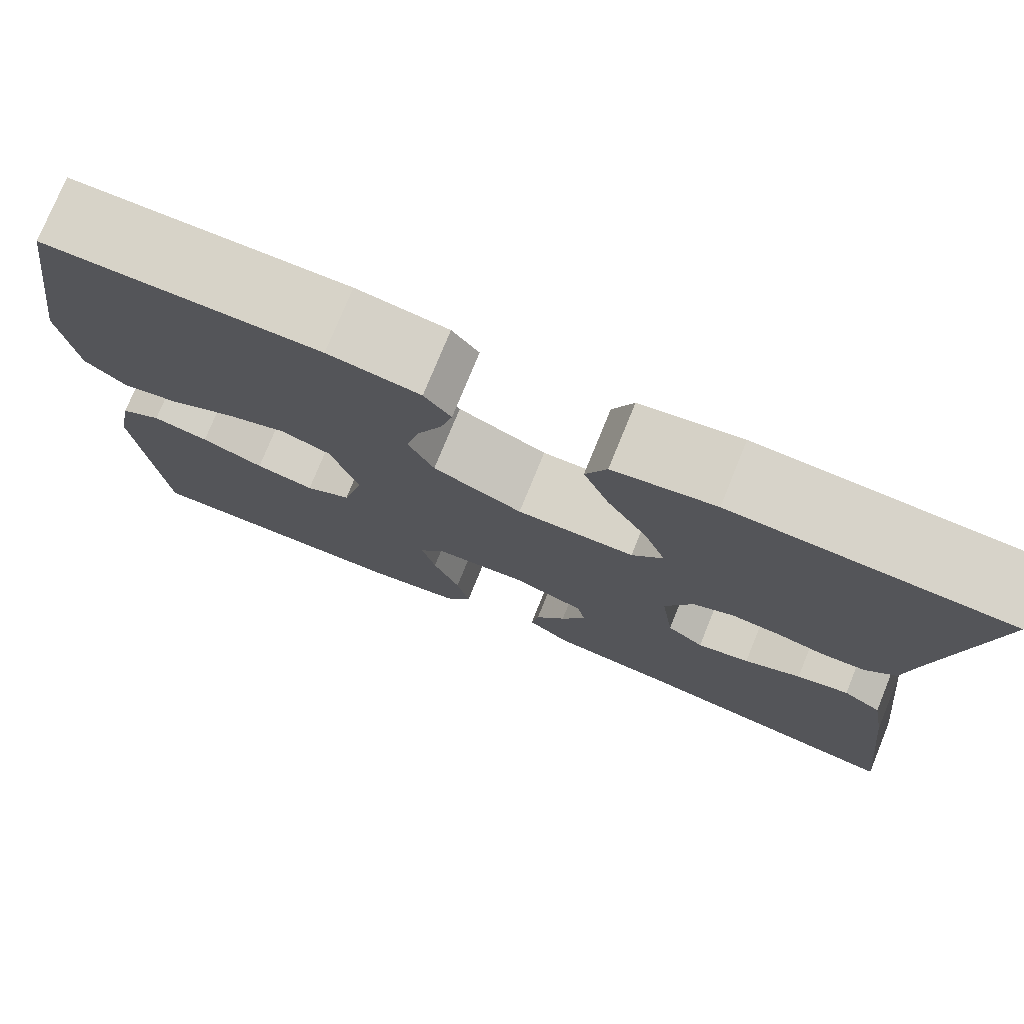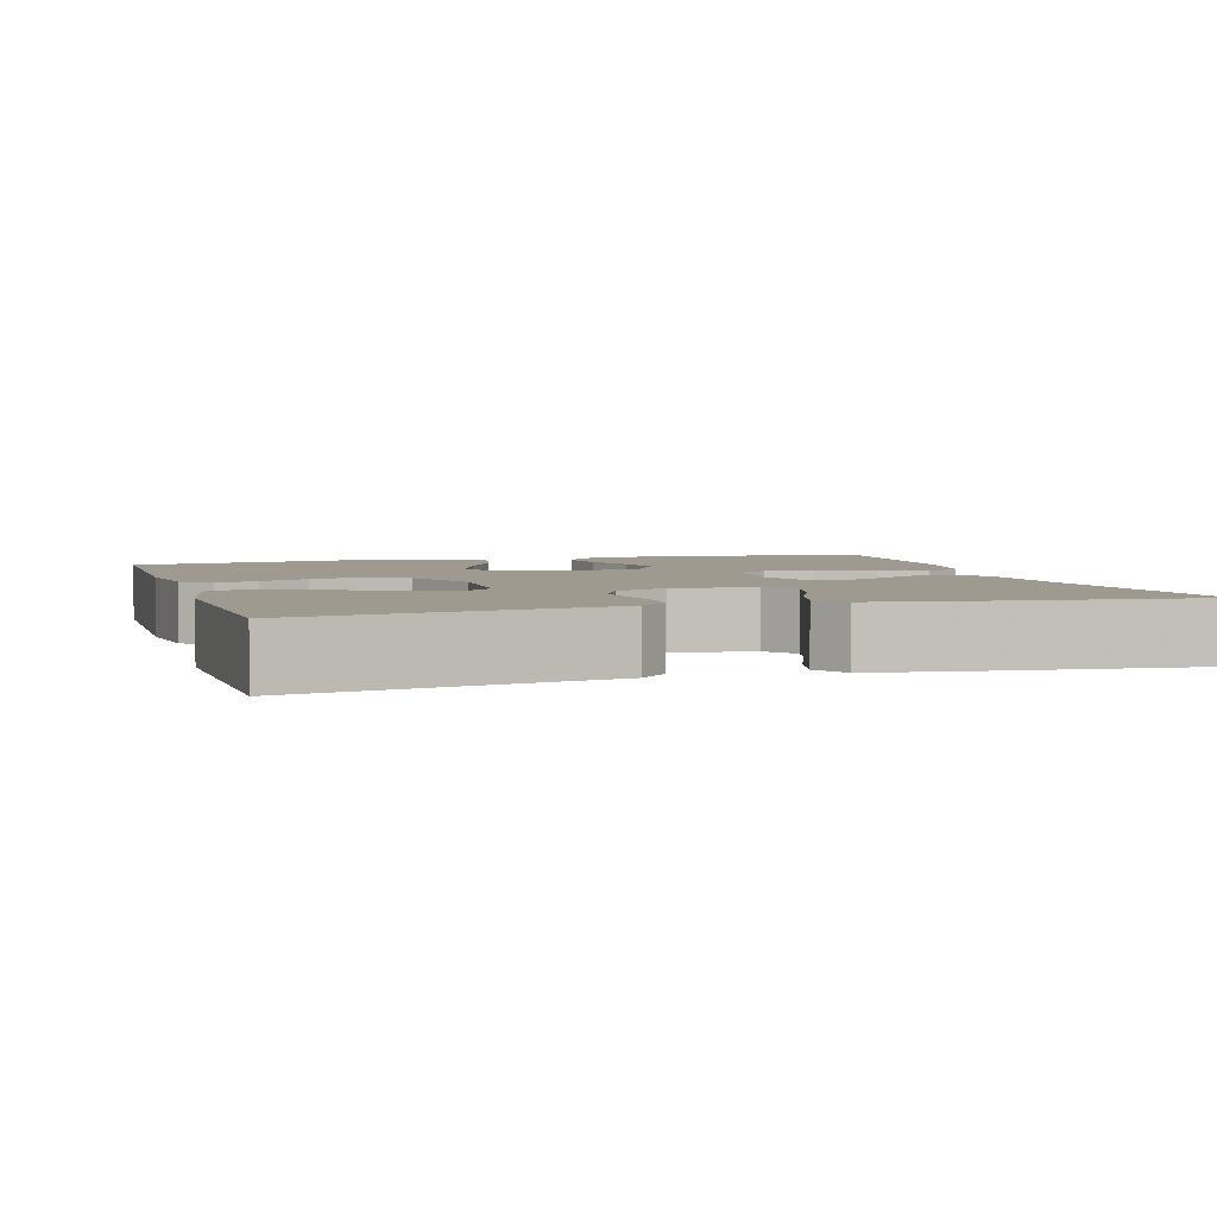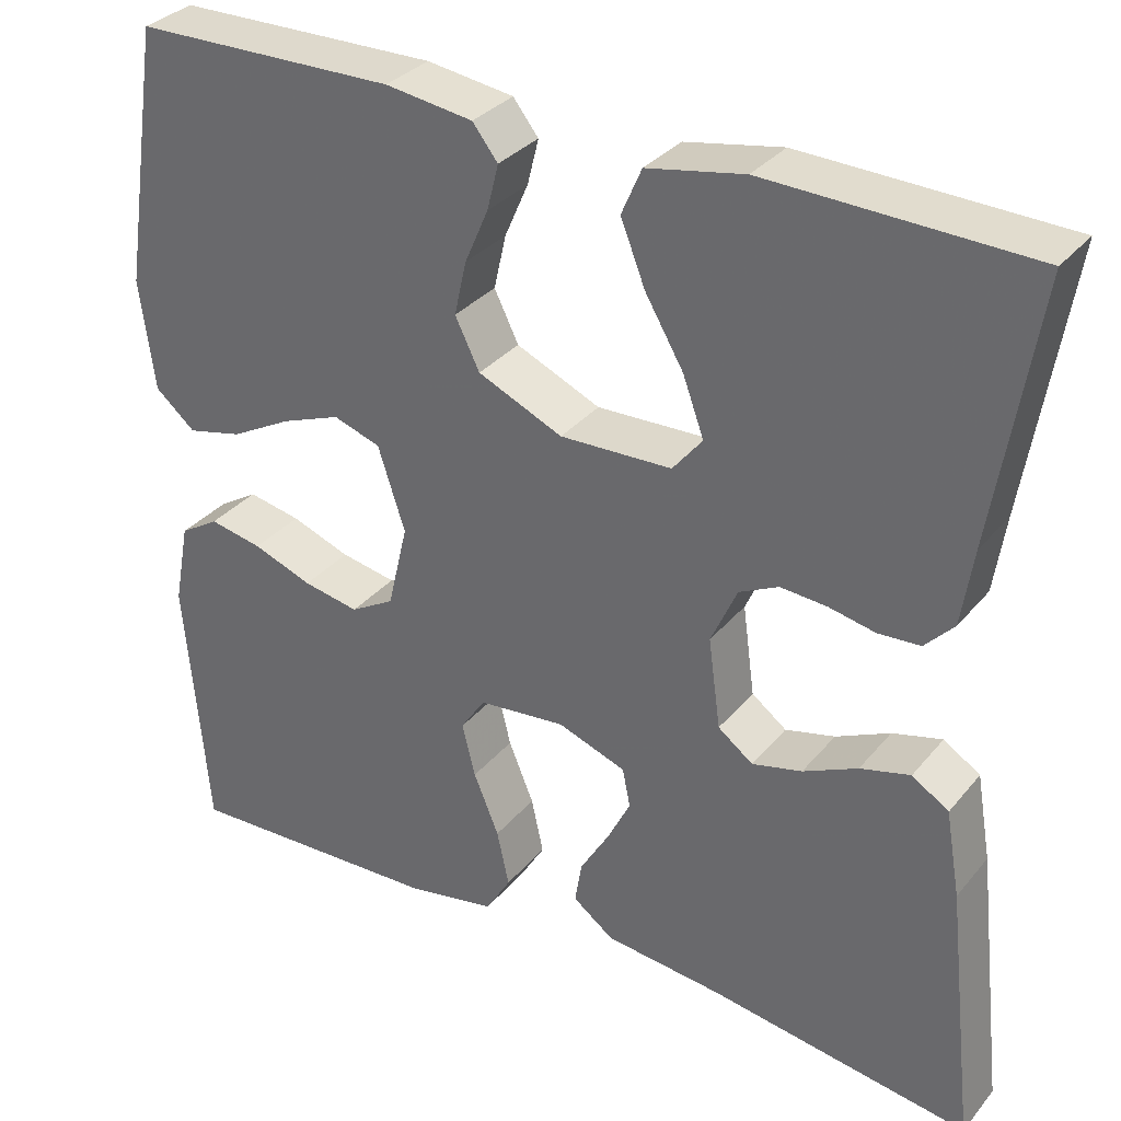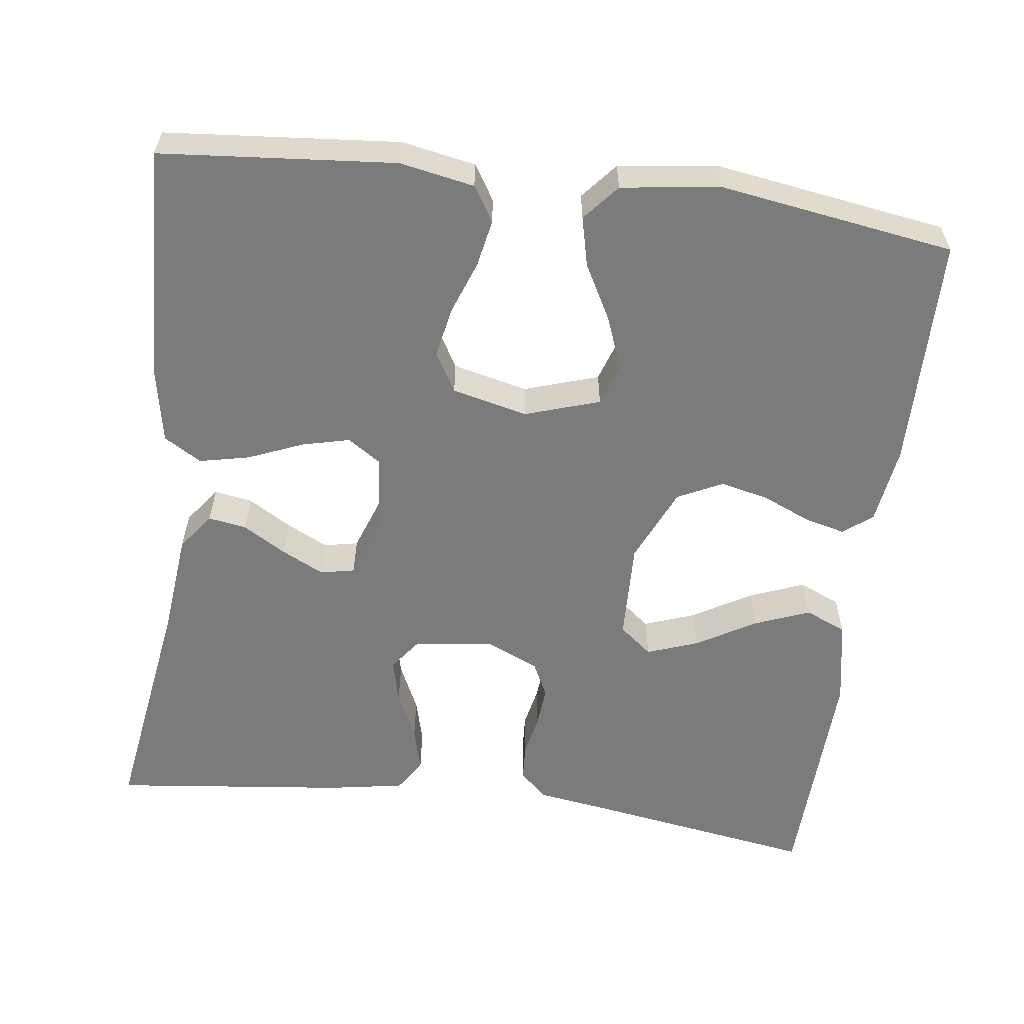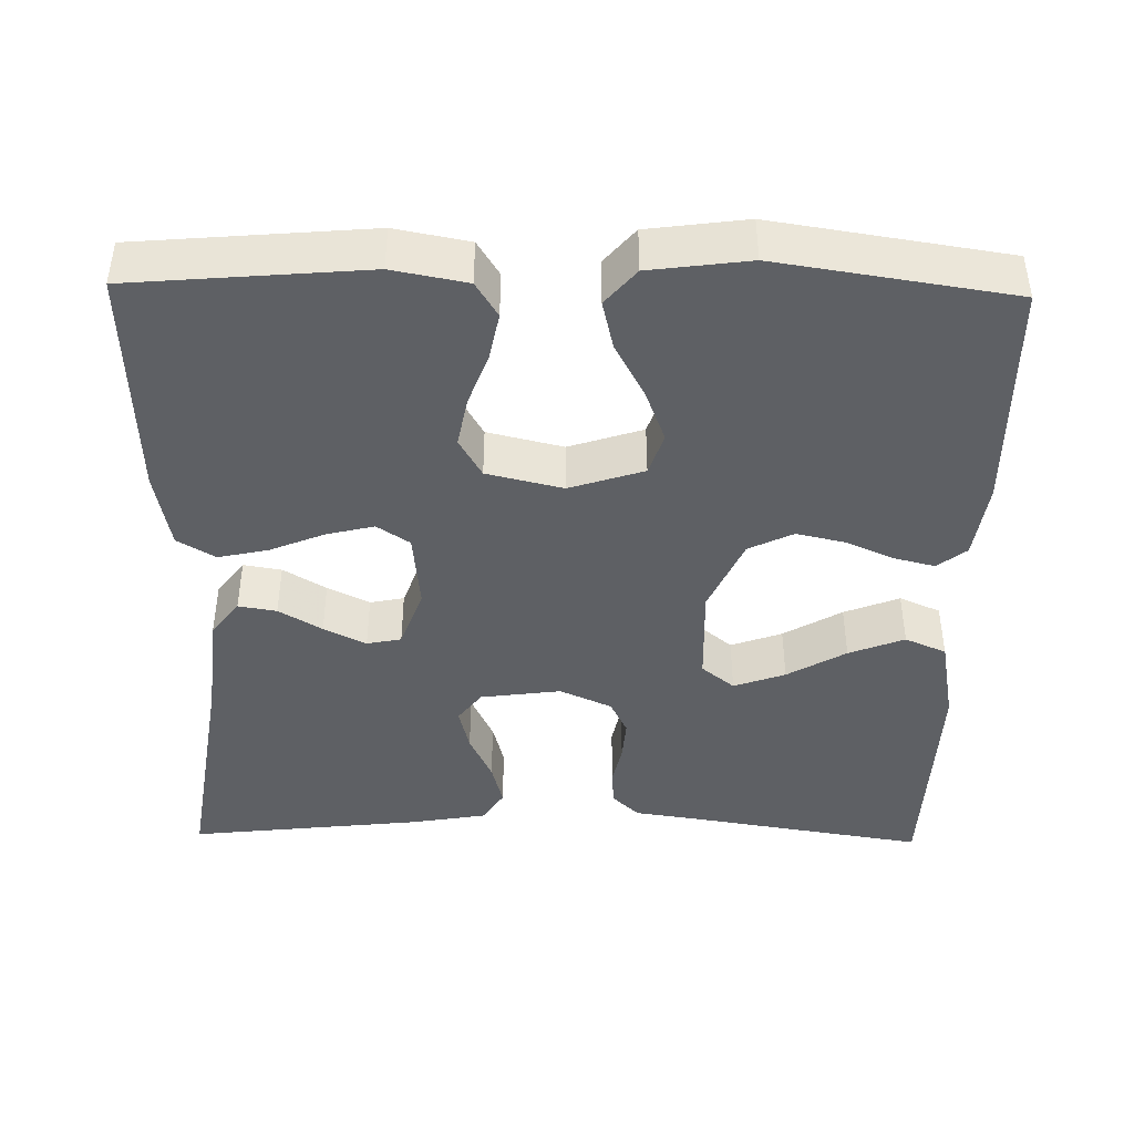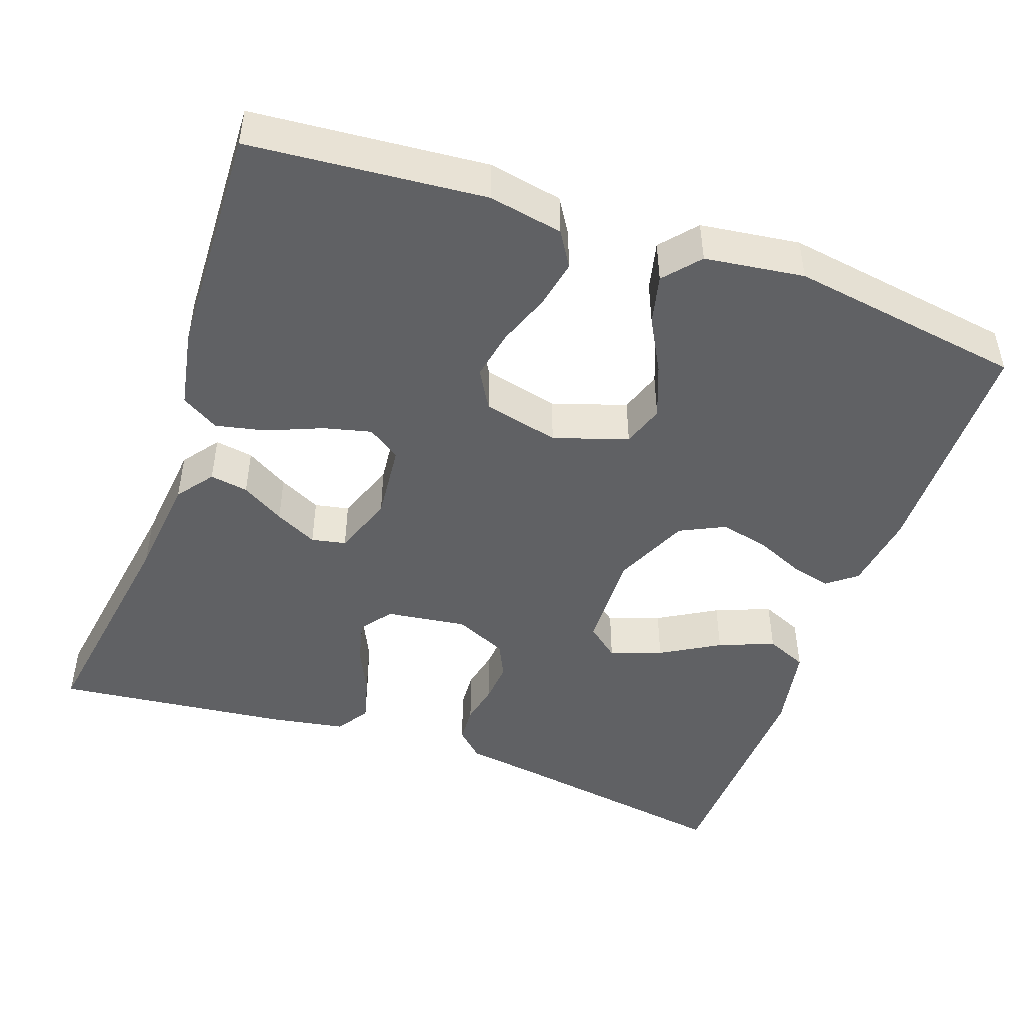
<metadata>
{"format":"obj","ext":"obj","renderer":"f3d","projection":"perspective","resolution":1024,"background":"white","views":[{"elev":76.5,"azim":22.2,"up":"+Z"},{"elev":3.9,"azim":73.1,"up":"+Y"},{"elev":32.6,"azim":32.9,"up":"+Z"},{"elev":-58.4,"azim":-97.4,"up":"+Y"},{"elev":-42.8,"azim":-91.1,"up":"+Y"},{"elev":-46.9,"azim":-109.5,"up":"+Y"}]}
</metadata>
<code>
v 0.5 0.07 0.5
v 0.452 0.07 0.2
v 0.439 0.07 0.112
v 0.406 0.07 0.077
v 0.358 0.07 0.074
v 0.305 0.07 0.085
v 0.252 0.07 0.089
v 0.207 0.07 0.067
v 0.177 0.07 0
v 0.191 0.07 -0.103
v 0.231 0.07 -0.133
v 0.288 0.07 -0.119
v 0.35 0.07 -0.09
v 0.407 0.07 -0.075
v 0.449 0.07 -0.102
v 0.466 0.07 -0.2
v 0.5 0.07 -0.5
v 0.2 0.07 -0.454
v 0.066 0.07 -0.44
v 0.019 0.07 -0.405
v 0.027 0.07 -0.356
v 0.06 0.07 -0.301
v 0.087 0.07 -0.247
v 0.078 0.07 -0.203
v 0 0.07 -0.175
v -0.1 0.07 -0.185
v -0.128 0.07 -0.227
v -0.113 0.07 -0.288
v -0.084 0.07 -0.358
v -0.07 0.07 -0.422
v -0.099 0.07 -0.47
v -0.2 0.07 -0.489
v -0.5 0.07 -0.5
v -0.526 0.07 -0.2
v -0.508 0.07 -0.105
v -0.463 0.07 -0.077
v -0.402 0.07 -0.089
v -0.334 0.07 -0.114
v -0.27 0.07 -0.126
v -0.22 0.07 -0.097
v -0.197 0.07 0
v -0.228 0.07 0.095
v -0.282 0.07 0.113
v -0.35 0.07 0.087
v -0.42 0.07 0.049
v -0.483 0.07 0.034
v -0.529 0.07 0.073
v -0.546 0.07 0.2
v -0.5 0.07 0.5
v -0.2 0.07 0.505
v -0.1 0.07 0.491
v -0.071 0.07 0.454
v -0.084 0.07 0.402
v -0.111 0.07 0.34
v -0.125 0.07 0.278
v -0.097 0.07 0.221
v 0 0.07 0.178
v 0.128 0.07 0.182
v 0.162 0.07 0.224
v 0.138 0.07 0.29
v 0.094 0.07 0.365
v 0.066 0.07 0.436
v 0.089 0.07 0.489
v 0.2 0.07 0.51
v 0.5 0 0.5
v 0.452 0 0.2
v 0.439 0 0.112
v 0.406 0 0.077
v 0.358 0 0.074
v 0.305 0 0.085
v 0.252 0 0.089
v 0.207 0 0.067
v 0.177 0 0
v 0.191 0 -0.103
v 0.231 0 -0.133
v 0.288 0 -0.119
v 0.35 0 -0.09
v 0.407 0 -0.075
v 0.449 0 -0.102
v 0.466 0 -0.2
v 0.5 0 -0.5
v 0.2 0 -0.454
v 0.066 0 -0.44
v 0.019 0 -0.405
v 0.027 0 -0.356
v 0.06 0 -0.301
v 0.087 0 -0.247
v 0.078 0 -0.203
v 0 0 -0.175
v -0.1 0 -0.185
v -0.128 0 -0.227
v -0.113 0 -0.288
v -0.084 0 -0.358
v -0.07 0 -0.422
v -0.099 0 -0.47
v -0.2 0 -0.489
v -0.5 0 -0.5
v -0.526 0 -0.2
v -0.508 0 -0.105
v -0.463 0 -0.077
v -0.402 0 -0.089
v -0.334 0 -0.114
v -0.27 0 -0.126
v -0.22 0 -0.097
v -0.197 0 0
v -0.228 0 0.095
v -0.282 0 0.113
v -0.35 0 0.087
v -0.42 0 0.049
v -0.483 0 0.034
v -0.529 0 0.073
v -0.546 0 0.2
v -0.5 0 0.5
v -0.2 0 0.505
v -0.1 0 0.491
v -0.071 0 0.454
v -0.084 0 0.402
v -0.111 0 0.34
v -0.125 0 0.278
v -0.097 0 0.221
v 0 0 0.178
v 0.128 0 0.182
v 0.162 0 0.224
v 0.138 0 0.29
v 0.094 0 0.365
v 0.066 0 0.436
v 0.089 0 0.489
v 0.2 0 0.51
f 63 64 1 2
f 60 61 62 63
f 59 60 63 2
f 58 59 2 3
f 57 58 3 4
f 51 52 53 54
f 51 54 55
f 50 51 55
f 49 50 55
f 48 49 55 56
f 44 45 46 47
f 43 44 47 48
f 35 36 37 38
f 35 38 39
f 34 35 39
f 33 34 39
f 32 33 39 40
f 28 29 30 31
f 27 28 31 32
f 19 20 21 22
f 18 19 22 23
f 17 18 23 24
f 15 16 17 24
f 12 13 14 15
f 11 12 15 24
f 57 4 5 6
f 57 6 7
f 43 48 56 57
f 42 43 57 7
f 41 42 7 8
f 27 32 40 41
f 26 27 41
f 25 26 41 8
f 10 11 24 25
f 9 10 25
f 8 9 25
f 66 65 128 127
f 127 126 125 124
f 66 127 124 123
f 67 66 123 122
f 68 67 122 121
f 118 117 116 115
f 119 118 115
f 119 115 114
f 119 114 113
f 120 119 113 112
f 111 110 109 108
f 112 111 108 107
f 102 101 100 99
f 103 102 99
f 103 99 98
f 103 98 97
f 104 103 97 96
f 95 94 93 92
f 96 95 92 91
f 86 85 84 83
f 87 86 83 82
f 88 87 82 81
f 88 81 80 79
f 79 78 77 76
f 88 79 76 75
f 70 69 68 121
f 71 70 121
f 121 120 112 107
f 71 121 107 106
f 72 71 106 105
f 105 104 96 91
f 105 91 90
f 72 105 90 89
f 89 88 75 74
f 89 74 73
f 89 73 72
f 1 65 66 2
f 2 66 67 3
f 3 67 68 4
f 4 68 69 5
f 5 69 70 6
f 6 70 71 7
f 7 71 72 8
f 8 72 73 9
f 9 73 74 10
f 10 74 75 11
f 11 75 76 12
f 12 76 77 13
f 13 77 78 14
f 14 78 79 15
f 15 79 80 16
f 16 80 81 17
f 17 81 82 18
f 18 82 83 19
f 19 83 84 20
f 20 84 85 21
f 21 85 86 22
f 22 86 87 23
f 23 87 88 24
f 24 88 89 25
f 25 89 90 26
f 26 90 91 27
f 27 91 92 28
f 28 92 93 29
f 29 93 94 30
f 30 94 95 31
f 31 95 96 32
f 32 96 97 33
f 33 97 98 34
f 34 98 99 35
f 35 99 100 36
f 36 100 101 37
f 37 101 102 38
f 38 102 103 39
f 39 103 104 40
f 40 104 105 41
f 41 105 106 42
f 42 106 107 43
f 43 107 108 44
f 44 108 109 45
f 45 109 110 46
f 46 110 111 47
f 47 111 112 48
f 48 112 113 49
f 49 113 114 50
f 50 114 115 51
f 51 115 116 52
f 52 116 117 53
f 53 117 118 54
f 54 118 119 55
f 55 119 120 56
f 56 120 121 57
f 57 121 122 58
f 58 122 123 59
f 59 123 124 60
f 60 124 125 61
f 61 125 126 62
f 62 126 127 63
f 63 127 128 64
f 64 128 65 1

</code>
